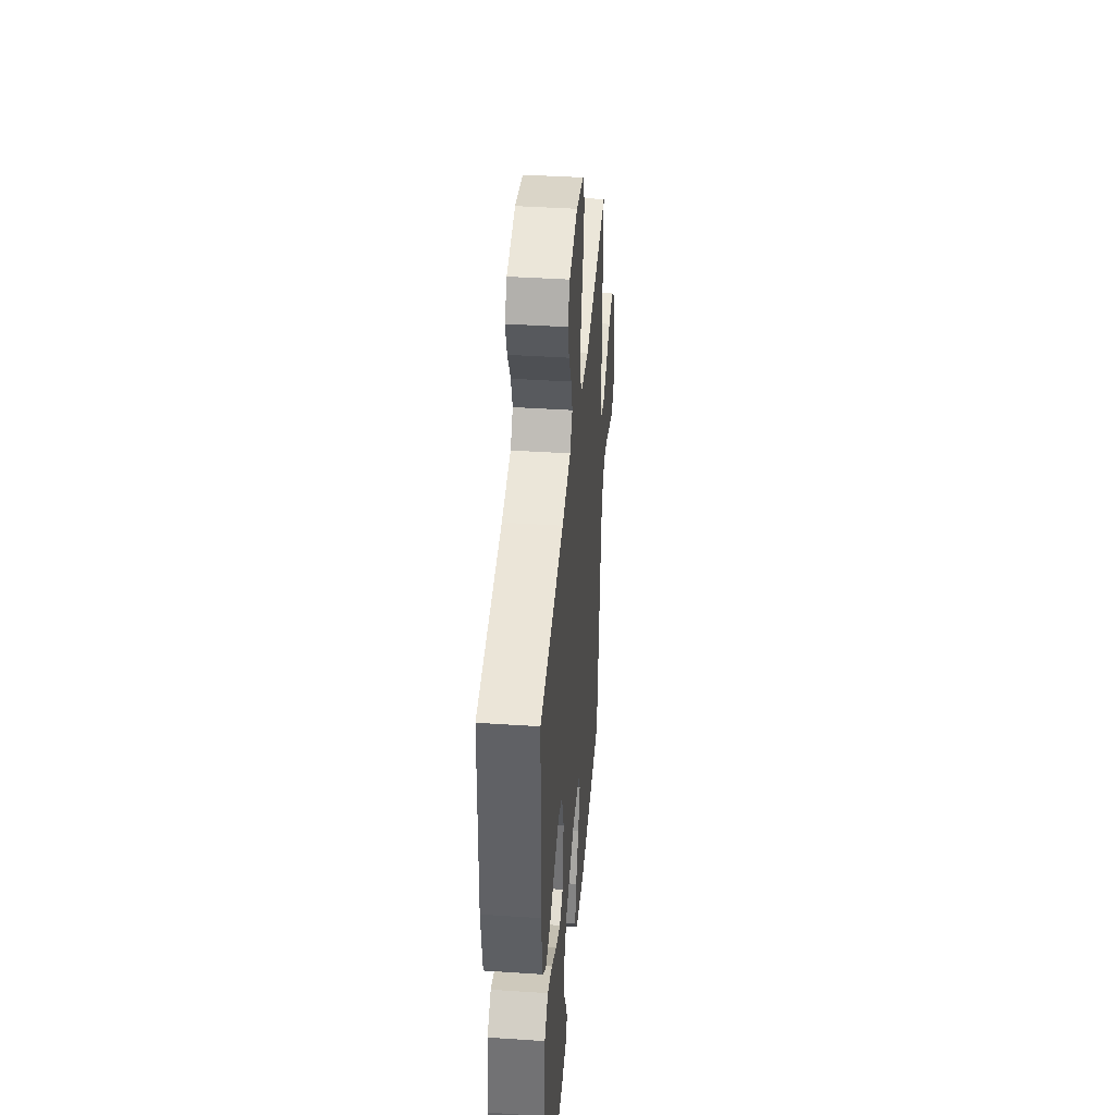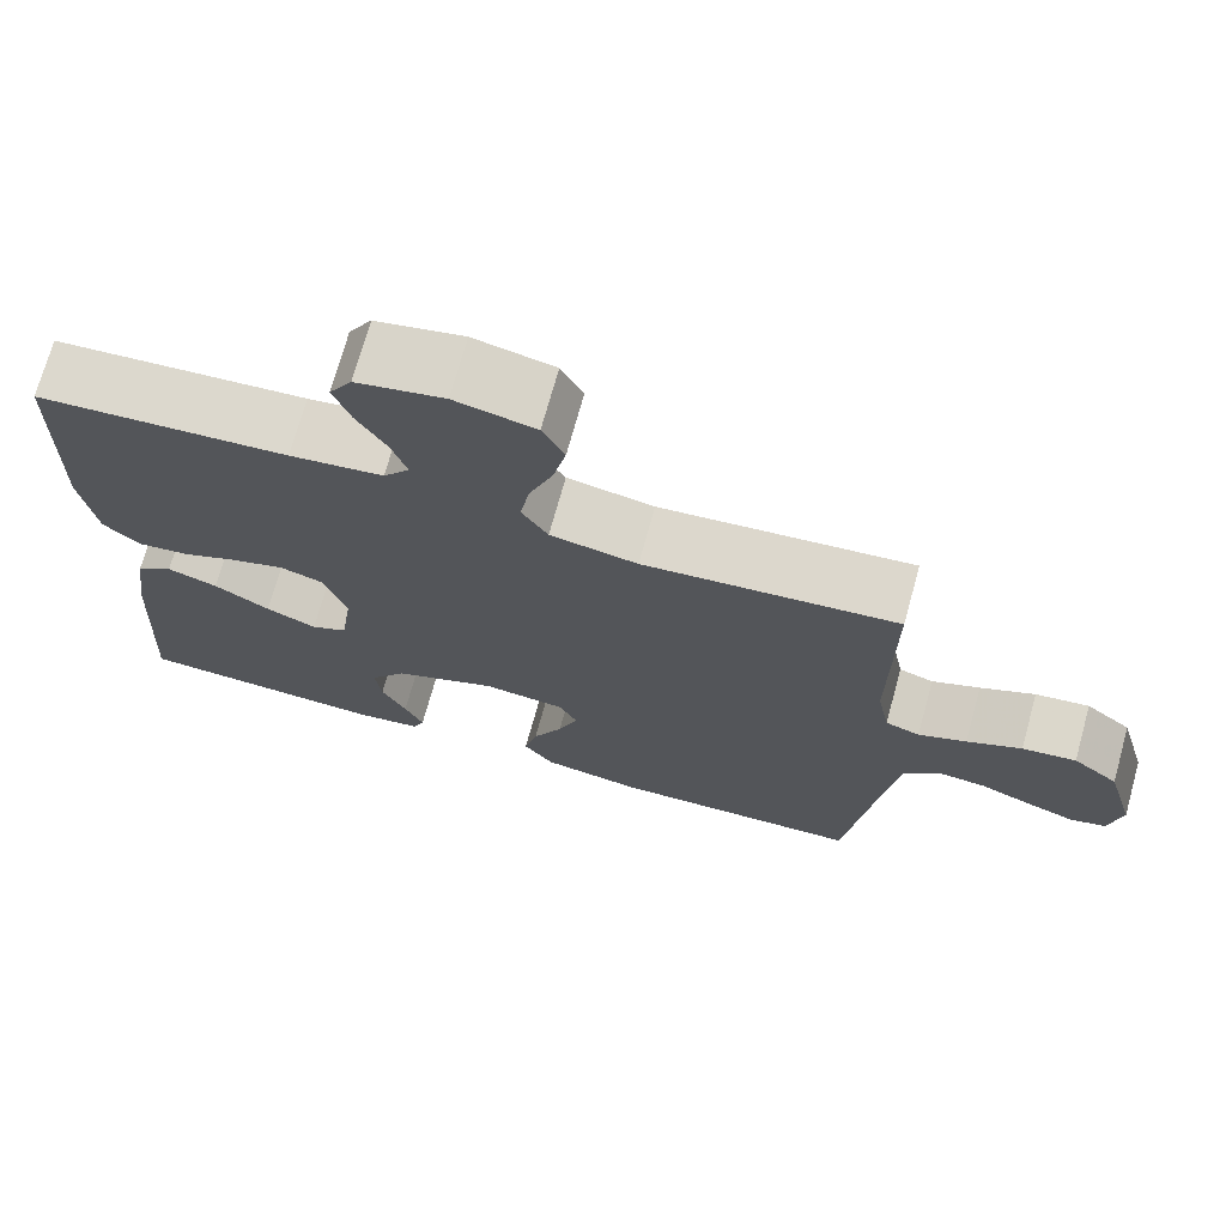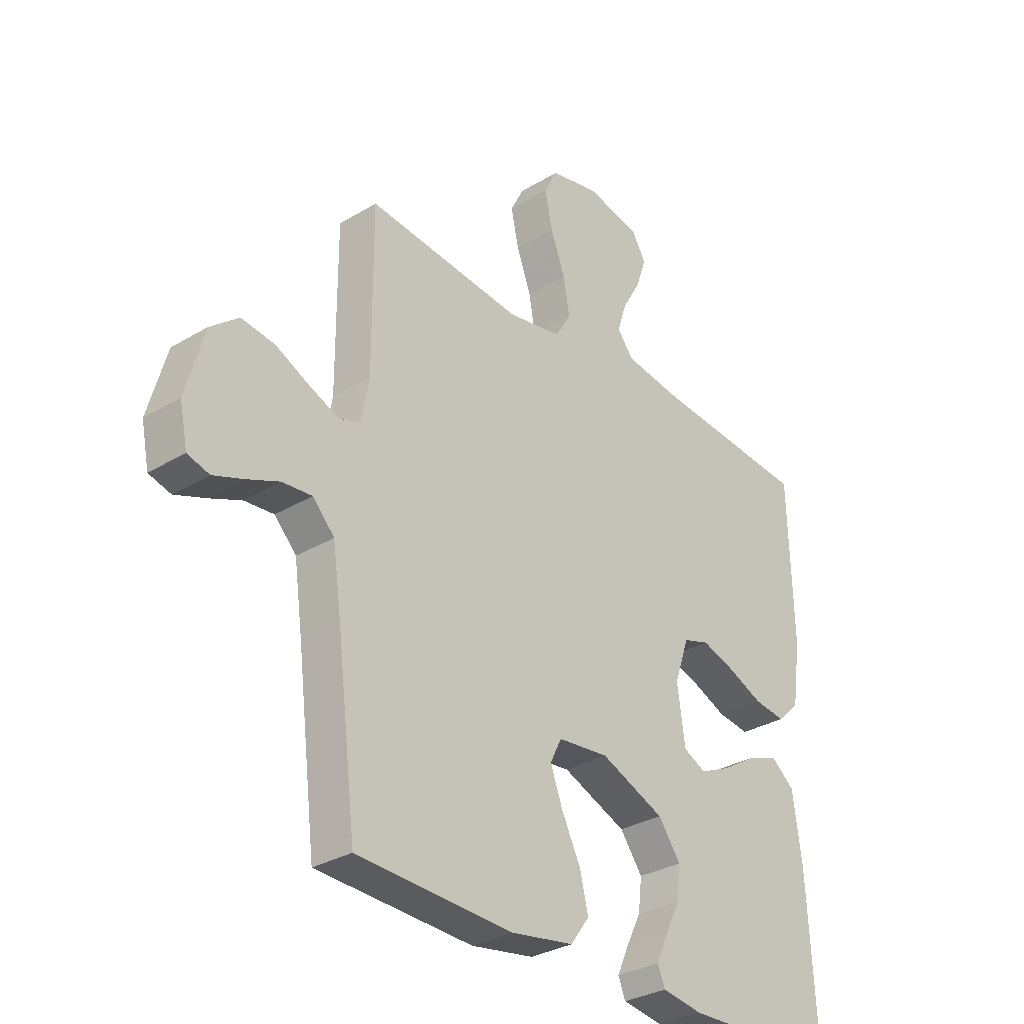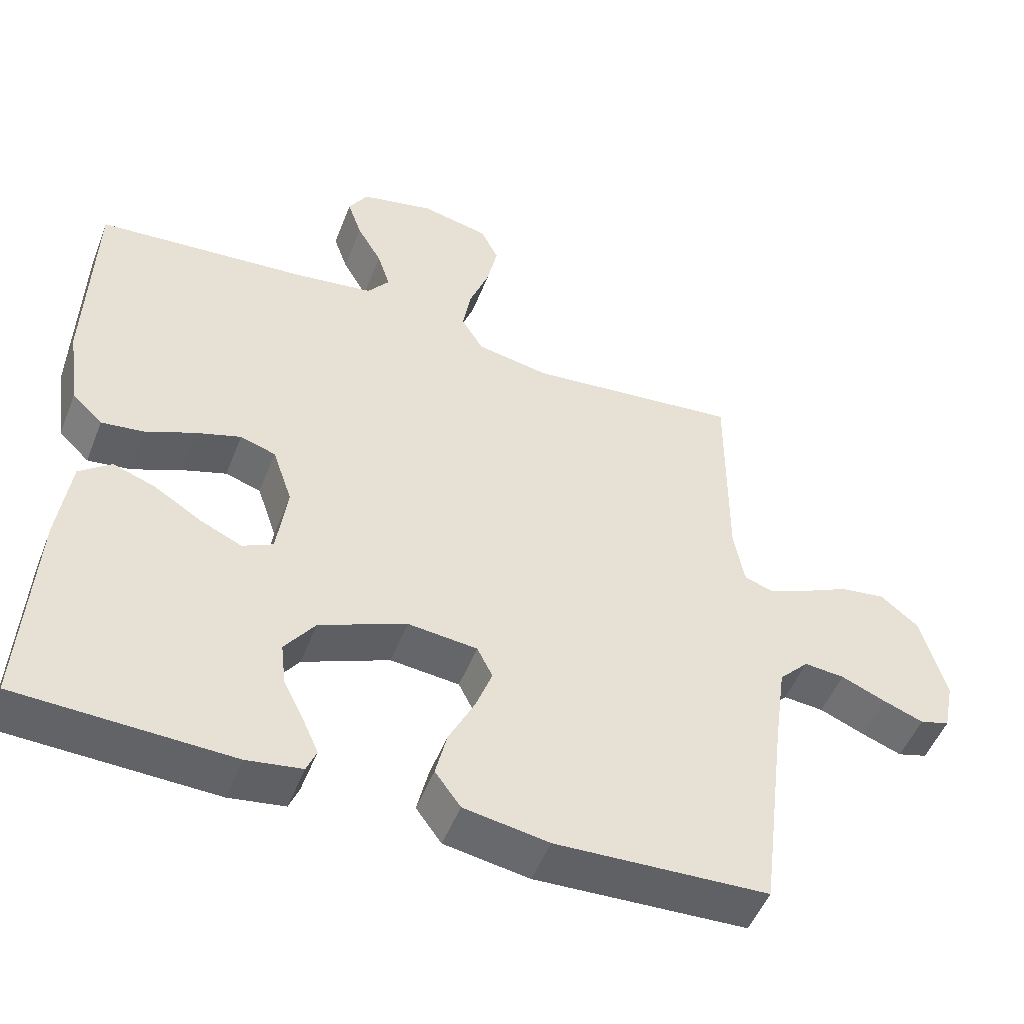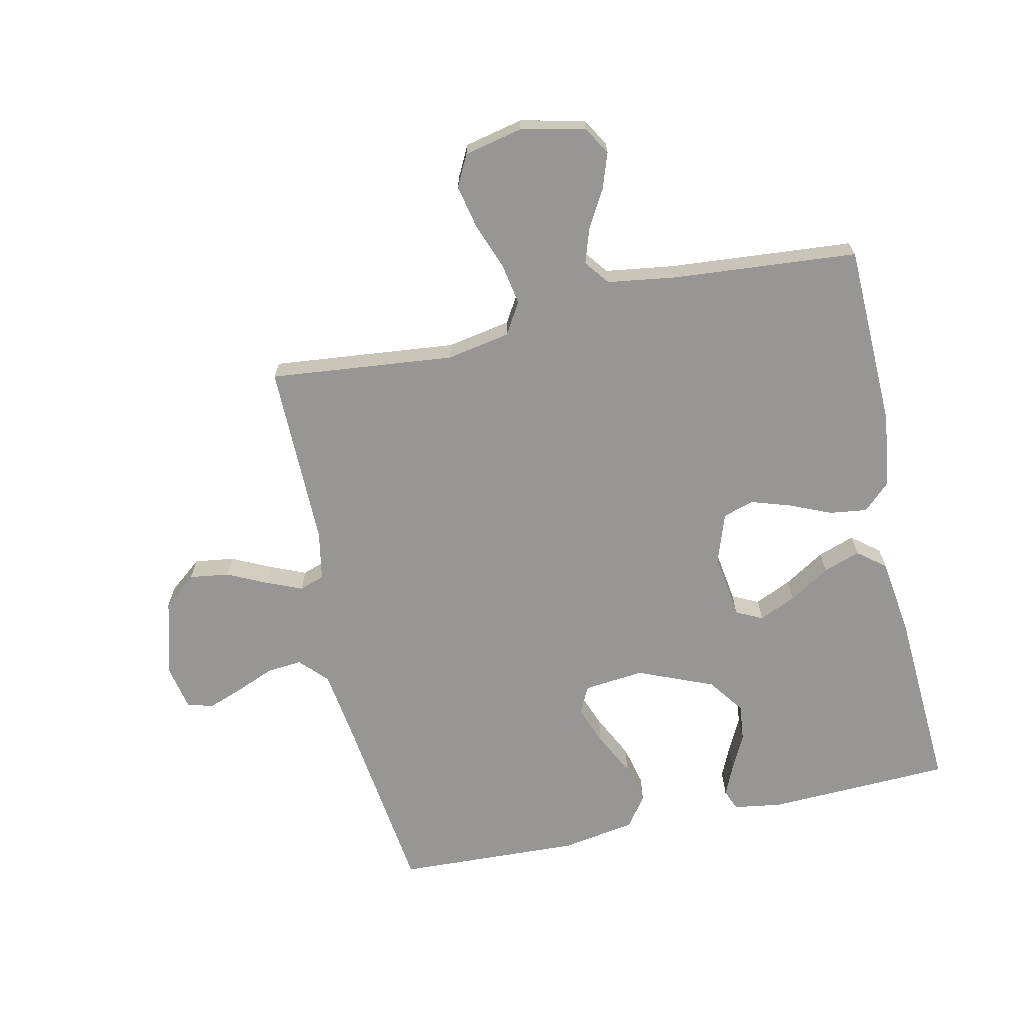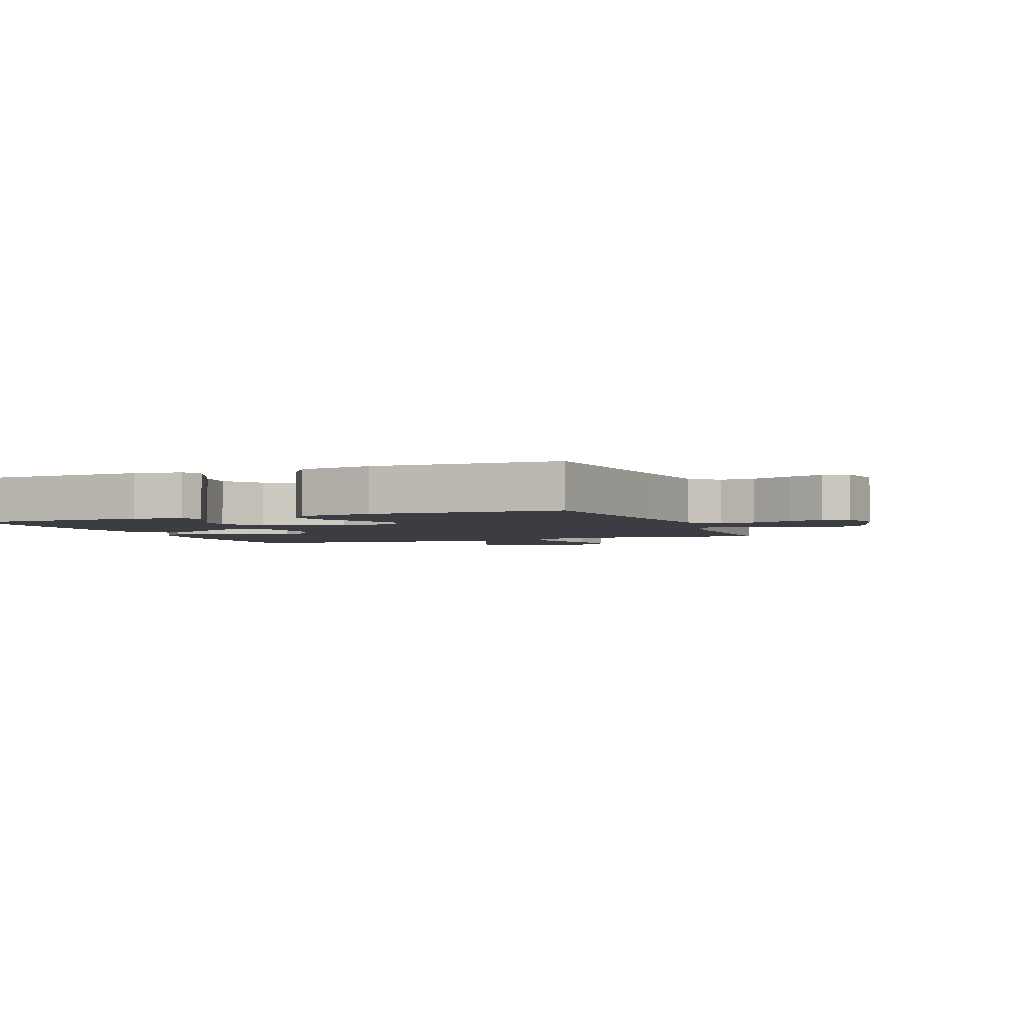
<metadata>
{"format":"obj","ext":"obj","renderer":"f3d","projection":"perspective","resolution":1024,"background":"white","views":[{"elev":41.5,"azim":94.6,"up":"+Z"},{"elev":72.1,"azim":-164.5,"up":"+Z"},{"elev":-31.2,"azim":-49.3,"up":"+Z"},{"elev":-50.5,"azim":158.9,"up":"+Z"},{"elev":-67.8,"azim":12.4,"up":"+Y"},{"elev":-2.9,"azim":-158.5,"up":"+Y"}]}
</metadata>
<code>
v -0.5 0.07 -0.5
v -0.537 0.07 -0.2
v -0.554 0.07 -0.078
v -0.596 0.07 -0.034
v -0.653 0.07 -0.039
v -0.716 0.07 -0.065
v -0.773 0.07 -0.086
v -0.815 0.07 -0.074
v -0.83 0.07 0
v -0.795 0.07 0.126
v -0.741 0.07 0.17
v -0.677 0.07 0.161
v -0.612 0.07 0.13
v -0.555 0.07 0.106
v -0.514 0.07 0.12
v -0.499 0.07 0.2
v -0.5 0.07 0.5
v -0.2 0.07 0.469
v -0.097 0.07 0.488
v -0.066 0.07 0.539
v -0.078 0.07 0.607
v -0.106 0.07 0.682
v -0.121 0.07 0.752
v -0.095 0.07 0.803
v 0 0.07 0.824
v 0.104 0.07 0.801
v 0.131 0.07 0.756
v 0.111 0.07 0.698
v 0.076 0.07 0.637
v 0.058 0.07 0.581
v 0.089 0.07 0.541
v 0.2 0.07 0.525
v 0.5 0.07 0.5
v 0.508 0.07 0.2
v 0.491 0.07 0.081
v 0.448 0.07 0.04
v 0.387 0.07 0.048
v 0.32 0.07 0.077
v 0.255 0.07 0.098
v 0.205 0.07 0.082
v 0.177 0.07 0
v 0.192 0.07 -0.106
v 0.235 0.07 -0.127
v 0.295 0.07 -0.1
v 0.361 0.07 -0.059
v 0.421 0.07 -0.038
v 0.466 0.07 -0.074
v 0.483 0.07 -0.2
v 0.5 0.07 -0.5
v 0.2 0.07 -0.511
v 0.122 0.07 -0.499
v 0.108 0.07 -0.465
v 0.13 0.07 -0.416
v 0.159 0.07 -0.358
v 0.166 0.07 -0.297
v 0.123 0.07 -0.238
v 0 0.07 -0.187
v -0.098 0.07 -0.197
v -0.12 0.07 -0.241
v -0.096 0.07 -0.305
v -0.06 0.07 -0.377
v -0.044 0.07 -0.444
v -0.08 0.07 -0.493
v -0.2 0.07 -0.513
v -0.5 0 -0.5
v -0.537 0 -0.2
v -0.554 0 -0.078
v -0.596 0 -0.034
v -0.653 0 -0.039
v -0.716 0 -0.065
v -0.773 0 -0.086
v -0.815 0 -0.074
v -0.83 0 0
v -0.795 0 0.126
v -0.741 0 0.17
v -0.677 0 0.161
v -0.612 0 0.13
v -0.555 0 0.106
v -0.514 0 0.12
v -0.499 0 0.2
v -0.5 0 0.5
v -0.2 0 0.469
v -0.097 0 0.488
v -0.066 0 0.539
v -0.078 0 0.607
v -0.106 0 0.682
v -0.121 0 0.752
v -0.095 0 0.803
v 0 0 0.824
v 0.104 0 0.801
v 0.131 0 0.756
v 0.111 0 0.698
v 0.076 0 0.637
v 0.058 0 0.581
v 0.089 0 0.541
v 0.2 0 0.525
v 0.5 0 0.5
v 0.508 0 0.2
v 0.491 0 0.081
v 0.448 0 0.04
v 0.387 0 0.048
v 0.32 0 0.077
v 0.255 0 0.098
v 0.205 0 0.082
v 0.177 0 0
v 0.192 0 -0.106
v 0.235 0 -0.127
v 0.295 0 -0.1
v 0.361 0 -0.059
v 0.421 0 -0.038
v 0.466 0 -0.074
v 0.483 0 -0.2
v 0.5 0 -0.5
v 0.2 0 -0.511
v 0.122 0 -0.499
v 0.108 0 -0.465
v 0.13 0 -0.416
v 0.159 0 -0.358
v 0.166 0 -0.297
v 0.123 0 -0.238
v 0 0 -0.187
v -0.098 0 -0.197
v -0.12 0 -0.241
v -0.096 0 -0.305
v -0.06 0 -0.377
v -0.044 0 -0.444
v -0.08 0 -0.493
v -0.2 0 -0.513
f 64 1 2
f 63 64 2
f 62 63 2
f 61 62 2
f 60 61 2
f 59 60 2 3
f 58 59 3 4
f 57 58 4
f 52 53 54
f 51 52 54
f 50 51 54
f 49 50 54
f 48 49 54
f 47 48 54
f 46 47 54
f 45 46 54
f 44 45 54
f 43 44 54 55
f 42 43 55 56
f 36 37 38
f 35 36 38
f 34 35 38
f 33 34 38
f 32 33 38
f 31 32 38 39
f 30 31 39 40
f 27 28 29
f 26 27 29
f 25 26 29
f 24 25 29
f 23 24 29
f 22 23 29
f 21 22 29
f 20 21 29 30
f 30 40 41
f 20 30 41
f 19 20 41
f 16 17 18
f 42 56 57
f 41 42 57
f 19 41 57
f 18 19 57
f 16 18 57
f 15 16 57
f 11 12 13
f 10 11 13
f 9 10 13
f 8 9 13
f 7 8 13
f 6 7 13
f 5 6 13
f 14 15 57 4
f 4 5 13 14
f 66 65 128
f 66 128 127
f 66 127 126
f 66 126 125
f 66 125 124
f 67 66 124 123
f 68 67 123 122
f 68 122 121
f 118 117 116
f 118 116 115
f 118 115 114
f 118 114 113
f 118 113 112
f 118 112 111
f 118 111 110
f 118 110 109
f 118 109 108
f 119 118 108 107
f 120 119 107 106
f 102 101 100
f 102 100 99
f 102 99 98
f 102 98 97
f 102 97 96
f 103 102 96 95
f 104 103 95 94
f 93 92 91
f 93 91 90
f 93 90 89
f 93 89 88
f 93 88 87
f 93 87 86
f 93 86 85
f 94 93 85 84
f 105 104 94
f 105 94 84
f 105 84 83
f 82 81 80
f 121 120 106
f 121 106 105
f 121 105 83
f 121 83 82
f 121 82 80
f 121 80 79
f 77 76 75
f 77 75 74
f 77 74 73
f 77 73 72
f 77 72 71
f 77 71 70
f 77 70 69
f 68 121 79 78
f 78 77 69 68
f 1 65 66 2
f 2 66 67 3
f 3 67 68 4
f 4 68 69 5
f 5 69 70 6
f 6 70 71 7
f 7 71 72 8
f 8 72 73 9
f 9 73 74 10
f 10 74 75 11
f 11 75 76 12
f 12 76 77 13
f 13 77 78 14
f 14 78 79 15
f 15 79 80 16
f 16 80 81 17
f 17 81 82 18
f 18 82 83 19
f 19 83 84 20
f 20 84 85 21
f 21 85 86 22
f 22 86 87 23
f 23 87 88 24
f 24 88 89 25
f 25 89 90 26
f 26 90 91 27
f 27 91 92 28
f 28 92 93 29
f 29 93 94 30
f 30 94 95 31
f 31 95 96 32
f 32 96 97 33
f 33 97 98 34
f 34 98 99 35
f 35 99 100 36
f 36 100 101 37
f 37 101 102 38
f 38 102 103 39
f 39 103 104 40
f 40 104 105 41
f 41 105 106 42
f 42 106 107 43
f 43 107 108 44
f 44 108 109 45
f 45 109 110 46
f 46 110 111 47
f 47 111 112 48
f 48 112 113 49
f 49 113 114 50
f 50 114 115 51
f 51 115 116 52
f 52 116 117 53
f 53 117 118 54
f 54 118 119 55
f 55 119 120 56
f 56 120 121 57
f 57 121 122 58
f 58 122 123 59
f 59 123 124 60
f 60 124 125 61
f 61 125 126 62
f 62 126 127 63
f 63 127 128 64
f 64 128 65 1

</code>
